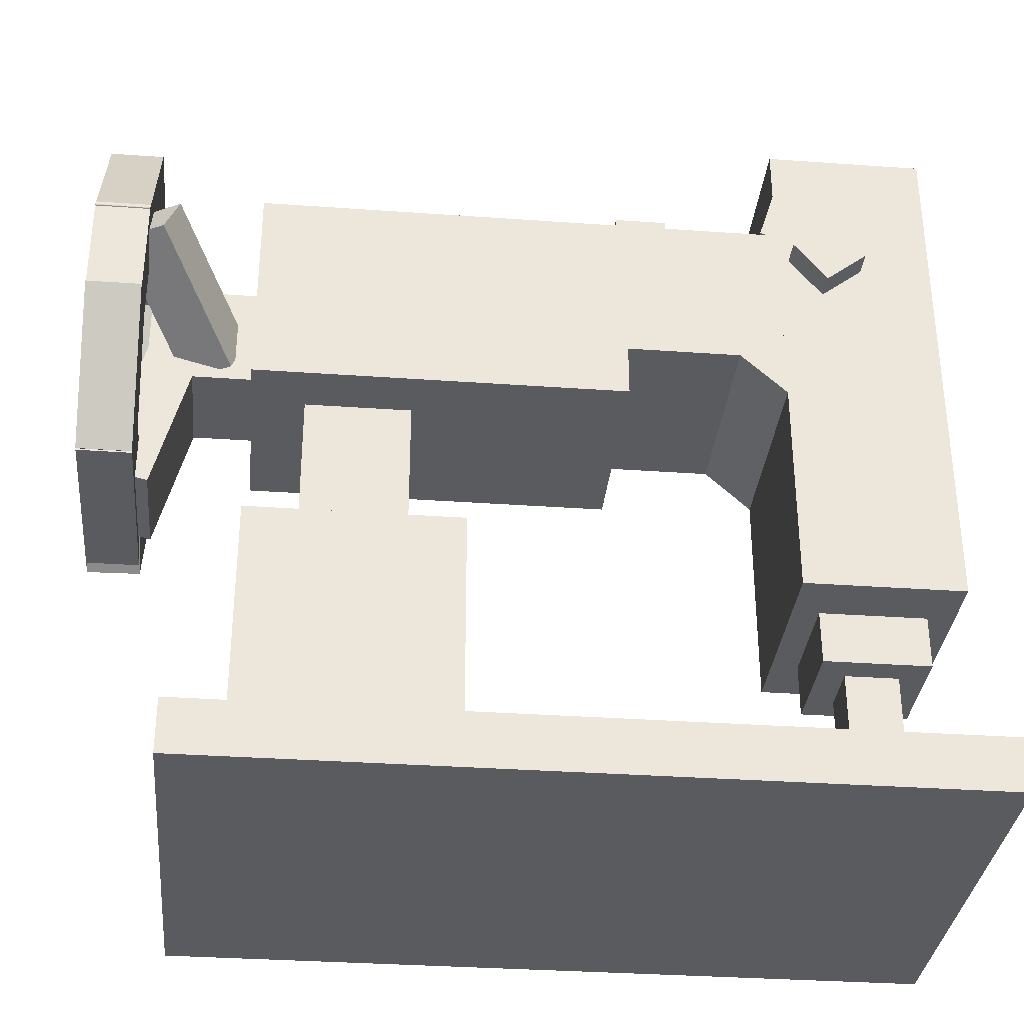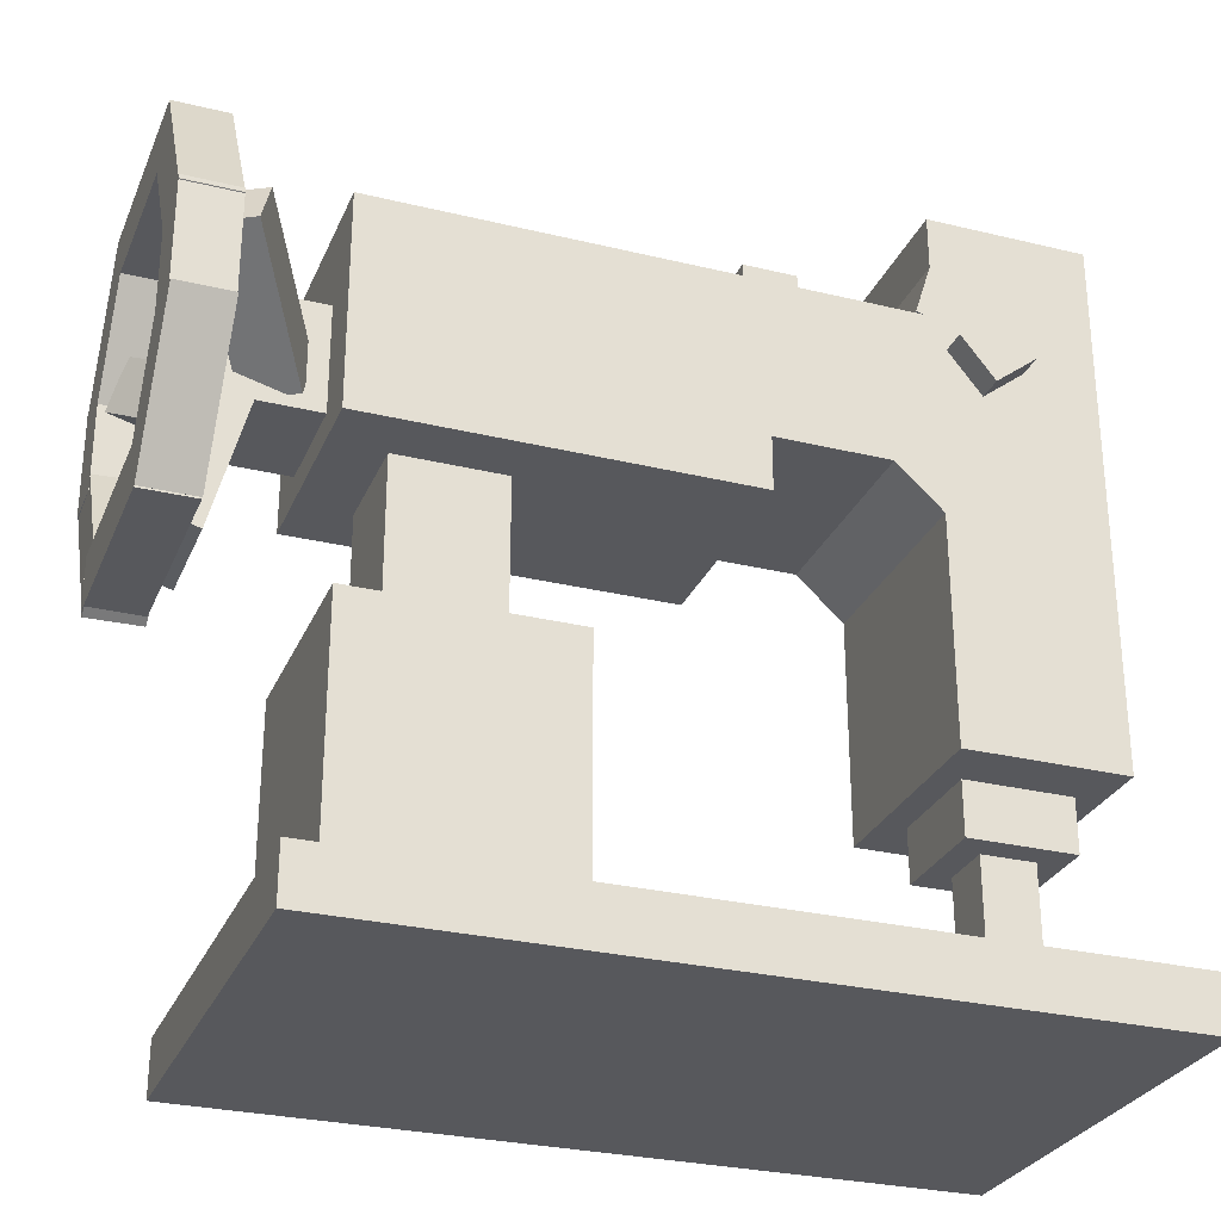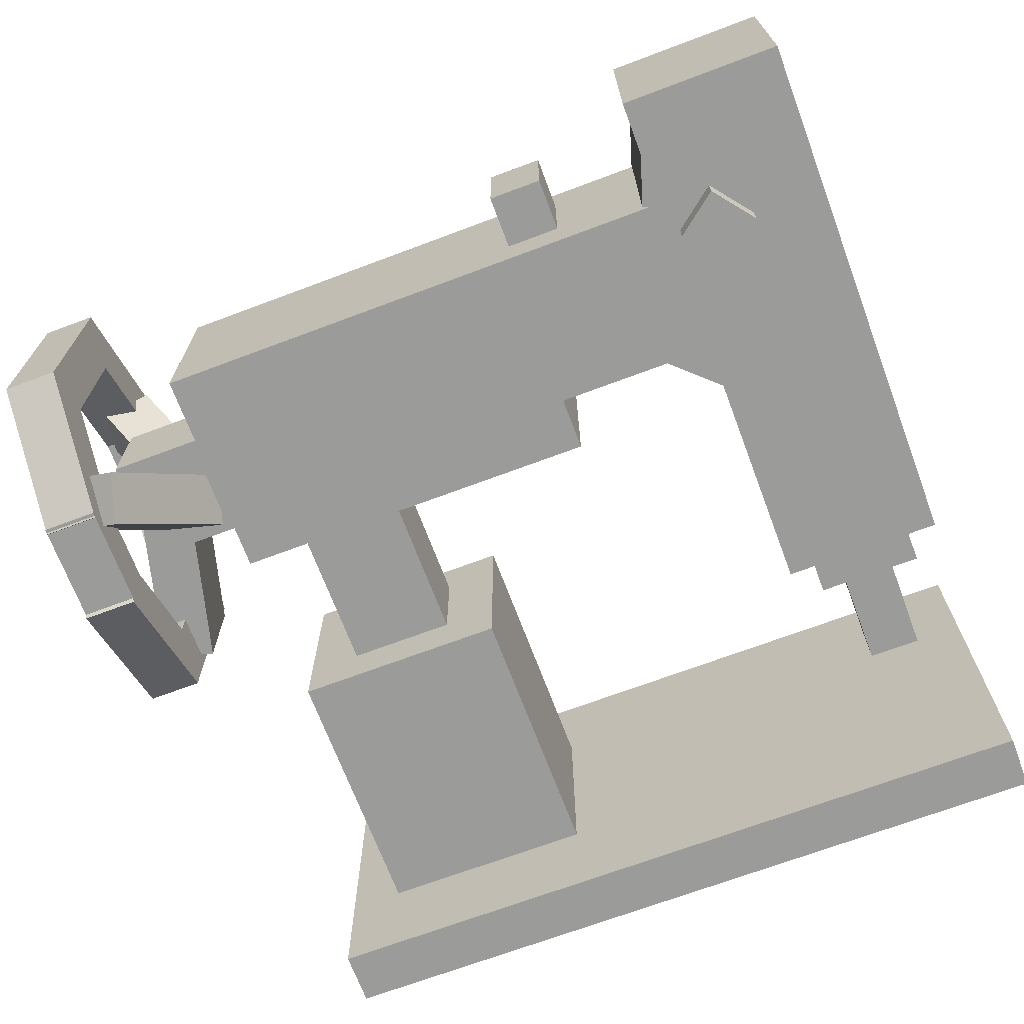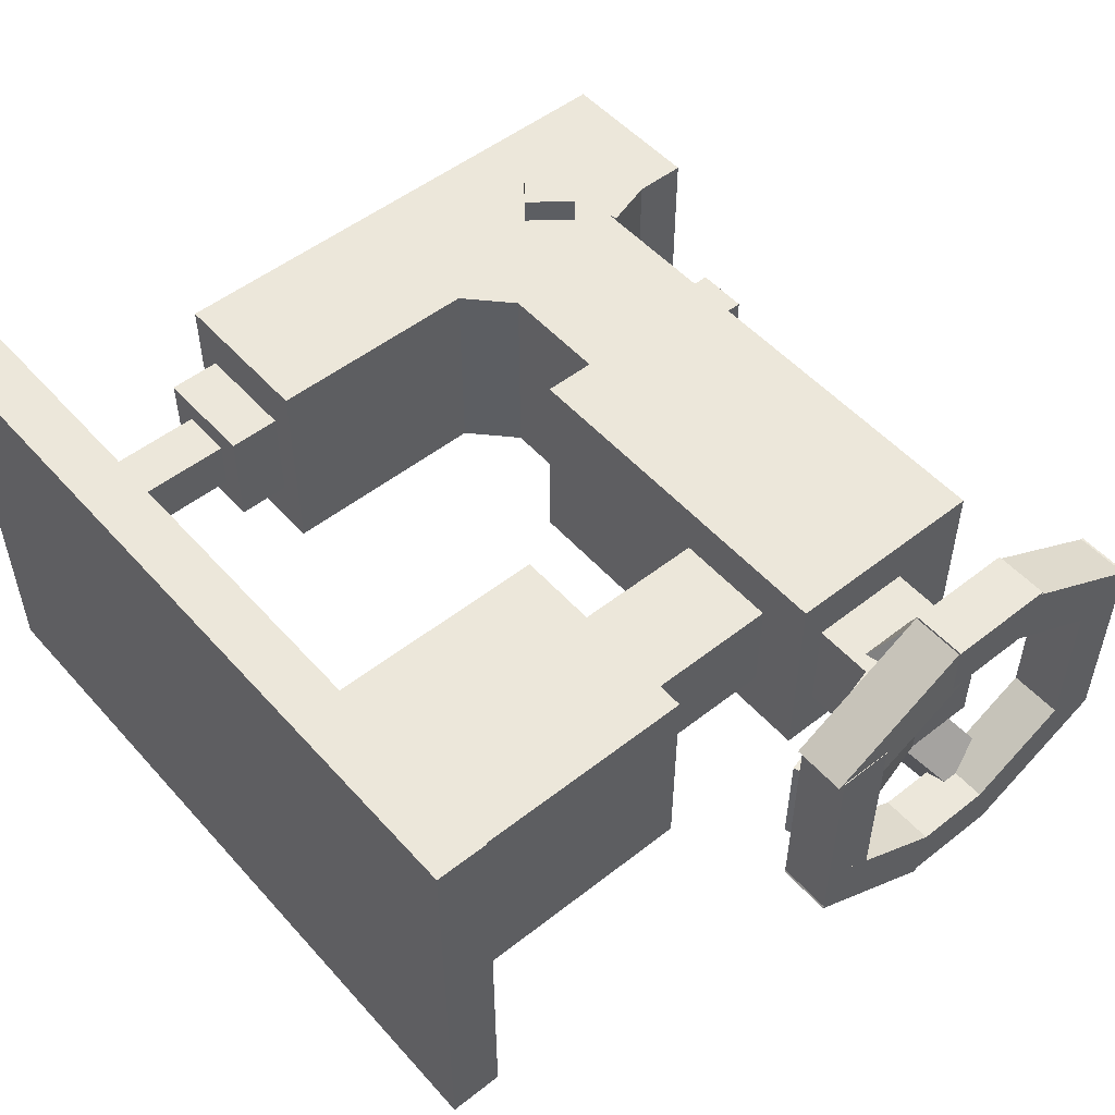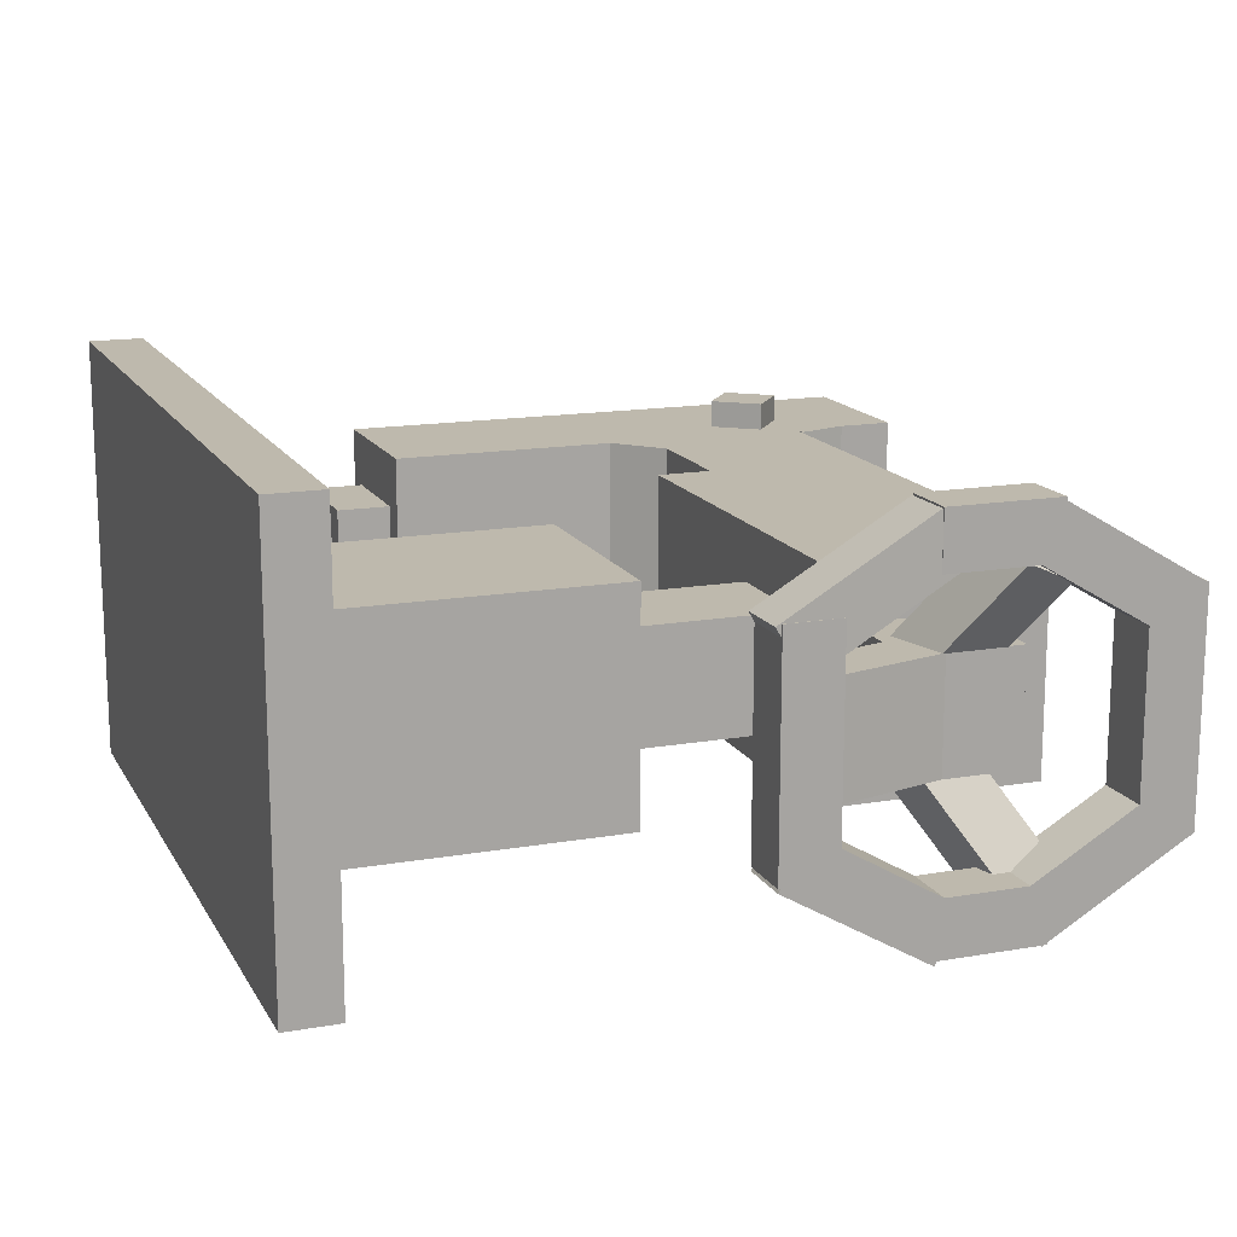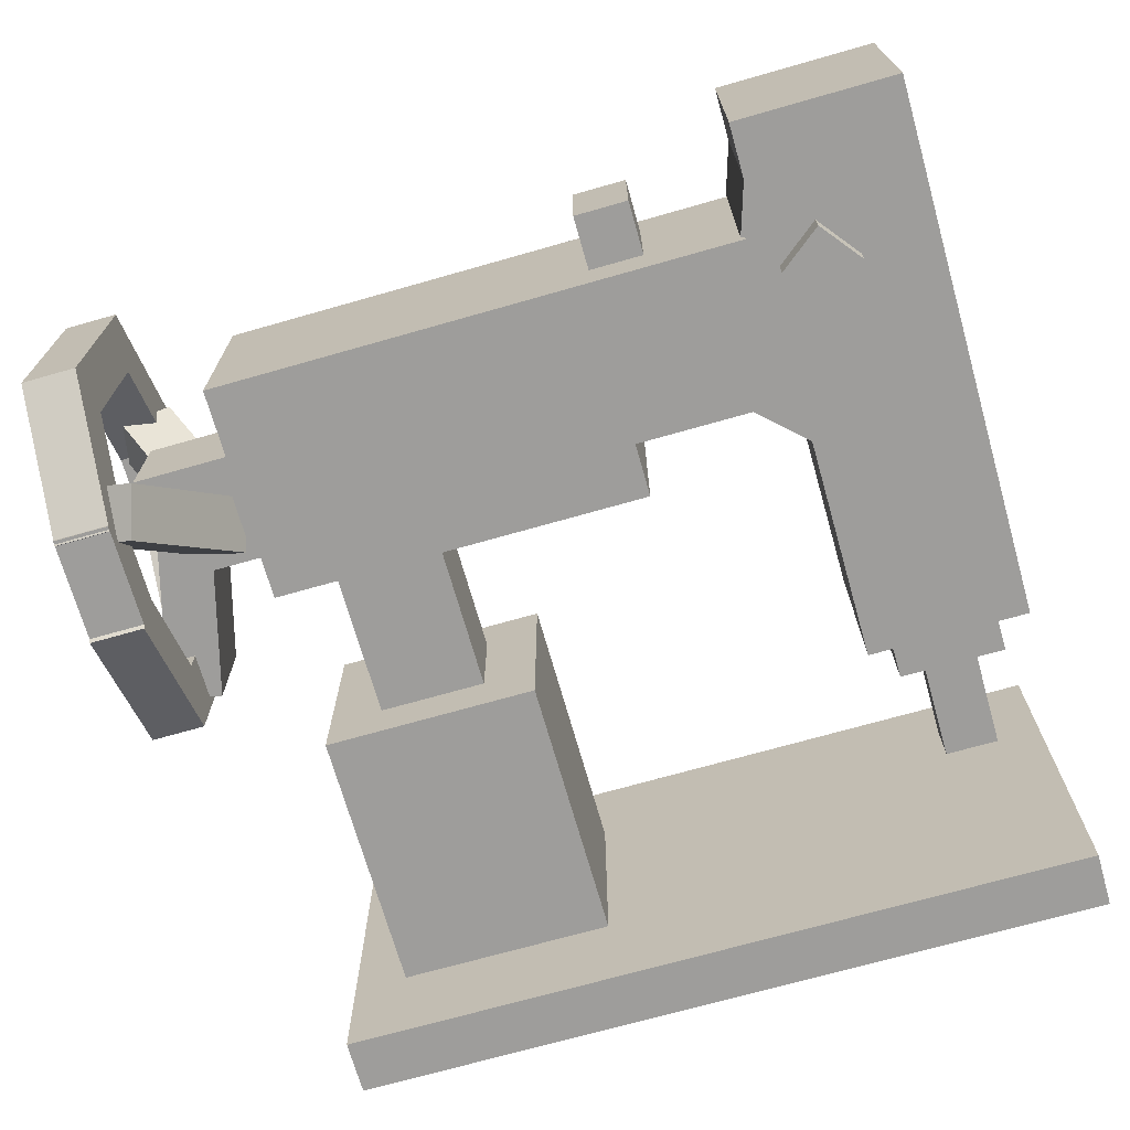
<metadata>
{"format":"obj","ext":"obj","renderer":"f3d","projection":"perspective","resolution":1024,"background":"white","views":[{"elev":-33.4,"azim":174.4,"up":"+Y"},{"elev":-28.6,"azim":160.0,"up":"+Y"},{"elev":-69.6,"azim":-159.4,"up":"+Z"},{"elev":51.7,"azim":49.7,"up":"+Z"},{"elev":15.2,"azim":69.6,"up":"+Z"},{"elev":-70.7,"azim":-164.1,"up":"+Z"}]}
</metadata>
<code>
o RootNode
v 6.25e-05 6.25e-05 6.25e-05
v 6.25e-05 6.25e-05 0
v 6.25e-05 0 6.25e-05
v 6.25e-05 0 0
v 0 6.25e-05 0
v 0 6.25e-05 6.25e-05
v 0 0 0
v 0 0 6.25e-05
f 1 3 2
f 3 4 2
f 5 7 6
f 7 8 6
f 5 6 2
f 6 1 2
f 8 7 3
f 7 4 3
f 6 8 1
f 8 3 1
f 2 4 5
f 4 7 5
o Base
v 0.375 0.0625 0.25
v 0.375 0.0625 -0.25
v 0.375 0 0.25
v 0.375 0 -0.25
v -0.5 0.0625 -0.25
v -0.5 0.0625 0.25
v -0.5 0 -0.25
v -0.5 0 0.25
f 9 11 10
f 11 12 10
f 13 15 14
f 15 16 14
f 13 14 10
f 14 9 10
f 16 15 11
f 15 12 11
f 14 16 9
f 16 11 9
f 10 12 13
f 12 15 13
o Hold1
v 0.3125 0.375 0.125
v 0.3125 0.375 -0.125
v 0.3125 0.0625 0.125
v 0.3125 0.0625 -0.125
v 0.0625 0.375 -0.125
v 0.0625 0.375 0.125
v 0.0625 0.0625 -0.125
v 0.0625 0.0625 0.125
f 17 19 18
f 19 20 18
f 21 23 22
f 23 24 22
f 21 22 18
f 22 17 18
f 24 23 19
f 23 20 19
f 22 24 17
f 24 19 17
f 18 20 21
f 20 23 21
o Exten1
v 0.25 0.5625 0.0625
v 0.25 0.5625 -0.0625
v 0.25 0.375 0.0625
v 0.25 0.375 -0.0625
v 0.125 0.5625 -0.0625
v 0.125 0.5625 0.0625
v 0.125 0.375 -0.0625
v 0.125 0.375 0.0625
f 25 27 26
f 27 28 26
f 29 31 30
f 31 32 30
f 29 30 26
f 30 25 26
f 32 31 27
f 31 28 27
f 30 32 25
f 32 27 25
f 26 28 29
f 28 31 29
o Hold2
v 0.3125 0.8125 0.125
v 0.3125 0.8125 -0.125
v 0.3125 0.5625 0.125
v 0.3125 0.5625 -0.125
v -0.125 0.8125 -0.125
v -0.125 0.8125 0.125
v -0.125 0.5625 -0.125
v -0.125 0.5625 0.125
f 33 35 34
f 35 36 34
f 37 39 38
f 39 40 38
f 37 38 34
f 38 33 34
f 40 39 35
f 39 36 35
f 38 40 33
f 40 35 33
f 34 36 37
f 36 39 37
o Spinner1
v 0.4375 0.7188 0.0625
v 0.4375 0.7188 -0.0625
v 0.4375 0.5938 0.0625
v 0.4375 0.5938 -0.0625
v 0.3125 0.7188 -0.0625
v 0.3125 0.7188 0.0625
v 0.3125 0.5938 -0.0625
v 0.3125 0.5938 0.0625
f 41 43 42
f 43 44 42
f 45 47 46
f 47 48 46
f 45 46 42
f 46 41 42
f 48 47 43
f 47 44 43
f 46 48 41
f 48 43 41
f 42 44 45
f 44 47 45
o Wheel1
v 0.5 0.875 0.125
v 0.5 0.875 -0.125
v 0.5 0.8125 0.125
v 0.5 0.8125 -0.125
v 0.4375 0.875 -0.125
v 0.4375 0.875 0.125
v 0.4375 0.8125 -0.125
v 0.4375 0.8125 0.125
f 49 51 50
f 51 52 50
f 53 55 54
f 55 56 54
f 53 54 50
f 54 49 50
f 56 55 51
f 55 52 51
f 54 56 49
f 56 51 49
f 50 52 53
f 52 55 53
o Wheel2
v 0.5 0.7125 0.2188
v 0.5 0.8743 0.124
v 0.5 0.6809 0.1648
v 0.5 0.8427 0.07006
v 0.4375 0.8743 0.124
v 0.4375 0.7125 0.2188
v 0.4375 0.8427 0.07006
v 0.4375 0.6809 0.1648
f 57 59 58
f 59 60 58
f 61 63 62
f 63 64 62
f 61 62 58
f 62 57 58
f 64 63 59
f 63 60 59
f 62 64 57
f 64 59 57
f 58 60 61
f 60 63 61
o Wheel3
v 0.5 0.875 -0.125
v 0.5 0.7132 -0.2198
v 0.5 0.8434 -0.07107
v 0.5 0.6816 -0.1658
v 0.4375 0.7132 -0.2198
v 0.4375 0.875 -0.125
v 0.4375 0.6816 -0.1658
v 0.4375 0.8434 -0.07107
f 65 67 66
f 67 68 66
f 69 71 70
f 71 72 70
f 69 70 66
f 70 65 66
f 72 71 67
f 71 68 67
f 70 72 65
f 72 67 65
f 66 68 69
f 68 71 69
o Wheel4
v 0.5 0.7188 0.2188
v 0.5 0.7188 0.1562
v 0.5 0.5938 0.2188
v 0.5 0.5938 0.1562
v 0.4375 0.7188 0.1562
v 0.4375 0.7188 0.2188
v 0.4375 0.5938 0.1562
v 0.4375 0.5938 0.2188
f 73 75 74
f 75 76 74
f 77 79 78
f 79 80 78
f 77 78 74
f 78 73 74
f 80 79 75
f 79 76 75
f 78 80 73
f 80 75 73
f 74 76 77
f 76 79 77
o Wheel5
v 0.5 0.7188 -0.1562
v 0.5 0.7188 -0.2188
v 0.5 0.5938 -0.1562
v 0.5 0.5938 -0.2188
v 0.4375 0.7188 -0.2188
v 0.4375 0.7188 -0.1562
v 0.4375 0.5938 -0.2188
v 0.4375 0.5938 -0.1562
f 81 83 82
f 83 84 82
f 85 87 86
f 87 88 86
f 85 86 82
f 86 81 82
f 88 87 83
f 87 84 83
f 86 88 81
f 88 83 81
f 82 84 85
f 84 87 85
o Wheel6
v 0.5 0.5 0.125
v 0.5 0.5 -0.125
v 0.5 0.4375 0.125
v 0.5 0.4375 -0.125
v 0.4375 0.5 -0.125
v 0.4375 0.5 0.125
v 0.4375 0.4375 -0.125
v 0.4375 0.4375 0.125
f 89 91 90
f 91 92 90
f 93 95 94
f 95 96 94
f 93 94 90
f 94 89 90
f 96 95 91
f 95 92 91
f 94 96 89
f 96 91 89
f 90 92 93
f 92 95 93
o Wheel7
v 0.5 0.4688 -0.075
v 0.5 0.6305 -0.1698
v 0.5 0.4372 -0.1289
v 0.5 0.599 -0.2237
v 0.4375 0.6305 -0.1698
v 0.4375 0.4688 -0.075
v 0.4375 0.599 -0.2237
v 0.4375 0.4372 -0.1289
f 97 99 98
f 99 100 98
f 101 103 102
f 103 104 102
f 101 102 98
f 102 97 98
f 104 103 99
f 103 100 99
f 102 104 97
f 104 99 97
f 98 100 101
f 100 103 101
o Wheel8
v 0.5 0.6244 0.1634
v 0.5 0.4627 0.06869
v 0.4989 0.5929 0.2174
v 0.4989 0.4311 0.1226
v 0.4375 0.4632 0.06775
v 0.4375 0.625 0.1625
v 0.4364 0.4316 0.1217
v 0.4364 0.5934 0.2164
f 105 107 106
f 107 108 106
f 109 111 110
f 111 112 110
f 109 110 106
f 110 105 106
f 112 111 107
f 111 108 107
f 110 112 105
f 112 107 105
f 106 108 109
f 108 111 109
o Wheel9
v 0.4917 0.6875 0.1564
v 0.477 0.7426 0.1308
v 0.4096 0.5988 0.01309
v 0.3949 0.6539 -0.01255
v 0.4228 0.7426 0.1619
v 0.4375 0.6875 0.1875
v 0.3406 0.6539 0.01853
v 0.3553 0.5988 0.04417
f 113 115 114
f 115 116 114
f 117 119 118
f 119 120 118
f 117 118 114
f 118 113 114
f 120 119 115
f 119 116 115
f 118 120 113
f 120 115 113
f 114 116 117
f 116 119 117
o Wheel10
v 0.4354 0.6411 0.0625
v 0.4354 0.6411 -0.0625
v 0.4836 0.4599 0.0625
v 0.4836 0.4599 -0.0625
v 0.375 0.625 -0.0625
v 0.375 0.625 0.0625
v 0.4232 0.4438 -0.0625
v 0.4232 0.4438 0.0625
f 121 123 122
f 123 124 122
f 125 127 126
f 127 128 126
f 125 126 122
f 126 121 122
f 128 127 123
f 127 124 123
f 126 128 121
f 128 123 121
f 122 124 125
f 124 127 125
o Wheel11
v 0.4605 0.75 -0.1564
v 0.4752 0.6949 -0.1821
v 0.3783 0.6613 -0.01309
v 0.393 0.6063 -0.03873
v 0.4209 0.6949 -0.2131
v 0.4062 0.75 -0.1875
v 0.3388 0.6063 -0.06982
v 0.3241 0.6613 -0.04417
f 129 131 130
f 131 132 130
f 133 135 134
f 135 136 134
f 133 134 130
f 134 129 130
f 136 135 131
f 135 132 131
f 134 136 129
f 136 131 129
f 130 132 133
f 132 135 133
o Hold3
v -0.125 0.8125 0.125
v -0.125 0.8125 -0.125
v -0.125 0.625 0.125
v -0.125 0.625 -0.125
v -0.3125 0.8125 -0.125
v -0.3125 0.8125 0.125
v -0.3125 0.625 -0.125
v -0.3125 0.625 0.125
f 137 139 138
f 139 140 138
f 141 143 142
f 143 144 142
f 141 142 138
f 142 137 138
f 144 143 139
f 143 140 139
f 142 144 137
f 144 139 137
f 138 140 141
f 140 143 141
o Hold4
v -0.3125 0.9375 0.125
v -0.3125 0.9375 -0.125
v -0.3125 0.3125 0.125
v -0.3125 0.3125 -0.125
v -0.5 0.9375 -0.125
v -0.5 0.9375 0.125
v -0.5 0.3125 -0.125
v -0.5 0.3125 0.125
f 145 147 146
f 147 148 146
f 149 151 150
f 151 152 150
f 149 150 146
f 150 145 146
f 152 151 147
f 151 148 147
f 150 152 145
f 152 147 145
f 146 148 149
f 148 151 149
o Hold5
v -0.2936 0.8154 0.125
v -0.2936 0.8154 -0.125
v -0.3532 0.7965 0.125
v -0.3532 0.7965 -0.125
v -0.3125 0.875 -0.125
v -0.3125 0.875 0.125
v -0.3721 0.8561 -0.125
v -0.3721 0.8561 0.125
f 153 155 154
f 155 156 154
f 157 159 158
f 159 160 158
f 157 158 154
f 158 153 154
f 160 159 155
f 159 156 155
f 158 160 153
f 160 155 153
f 154 156 157
f 156 159 157
o Hold6
v -0.2073 0.6731 0.125
v -0.2073 0.6731 -0.125
v -0.3441 0.5449 0.125
v -0.3441 0.5449 -0.125
v -0.25 0.7188 -0.125
v -0.25 0.7188 0.125
v -0.3868 0.5906 -0.125
v -0.3868 0.5906 0.125
f 161 163 162
f 163 164 162
f 165 167 166
f 167 168 166
f 165 166 162
f 166 161 162
f 168 167 163
f 167 164 163
f 166 168 161
f 168 163 161
f 162 164 165
f 164 167 165
o Hold7
v -0.125 0.875 0.0625
v -0.125 0.875 -0.0625
v -0.125 0.8125 0.0625
v -0.125 0.8125 -0.0625
v -0.1875 0.875 -0.0625
v -0.1875 0.875 0.0625
v -0.1875 0.8125 -0.0625
v -0.1875 0.8125 0.0625
f 169 171 170
f 171 172 170
f 173 175 174
f 175 176 174
f 173 174 170
f 174 169 170
f 176 175 171
f 175 172 171
f 174 176 169
f 176 171 169
f 170 172 173
f 172 175 173
o Needle1
v -0.3438 0.3125 0.0625
v -0.3438 0.3125 -0.0625
v -0.3438 0.25 0.0625
v -0.3438 0.25 -0.0625
v -0.4688 0.3125 -0.0625
v -0.4688 0.3125 0.0625
v -0.4688 0.25 -0.0625
v -0.4688 0.25 0.0625
f 177 179 178
f 179 180 178
f 181 183 182
f 183 184 182
f 181 182 178
f 182 177 178
f 184 183 179
f 183 180 179
f 182 184 177
f 184 179 177
f 178 180 181
f 180 183 181
o Needle2
v -0.375 0.25 0.03125
v -0.375 0.25 -0.03125
v -0.375 0.125 0.03125
v -0.375 0.125 -0.03125
v -0.4375 0.25 -0.03125
v -0.4375 0.25 0.03125
v -0.4375 0.125 -0.03125
v -0.4375 0.125 0.03125
f 185 187 186
f 187 188 186
f 189 191 190
f 191 192 190
f 189 190 186
f 190 185 186
f 192 191 187
f 191 188 187
f 190 192 185
f 192 187 185
f 186 188 189
f 188 191 189
o Screw2
v -0.326 0.7737 0.1562
v -0.326 0.7737 0.09375
v -0.3648 0.7247 0.1562
v -0.3648 0.7247 0.09375
v -0.375 0.8125 0.09375
v -0.375 0.8125 0.1562
v -0.4138 0.7635 0.09375
v -0.4138 0.7635 0.1562
f 193 195 194
f 195 196 194
f 197 199 198
f 199 200 198
f 197 198 194
f 198 193 194
f 200 199 195
f 199 196 195
f 198 200 193
f 200 195 193
f 194 196 197
f 196 199 197
o Screw1
v -0.326 0.7737 -0.09375
v -0.326 0.7737 -0.1562
v -0.3648 0.7247 -0.09375
v -0.3648 0.7247 -0.1562
v -0.375 0.8125 -0.1562
v -0.375 0.8125 -0.09375
v -0.4138 0.7635 -0.1562
v -0.4138 0.7635 -0.09375
f 201 203 202
f 203 204 202
f 205 207 206
f 207 208 206
f 205 206 202
f 206 201 202
f 208 207 203
f 207 204 203
f 206 208 201
f 208 203 201
f 202 204 205
f 204 207 205

</code>
